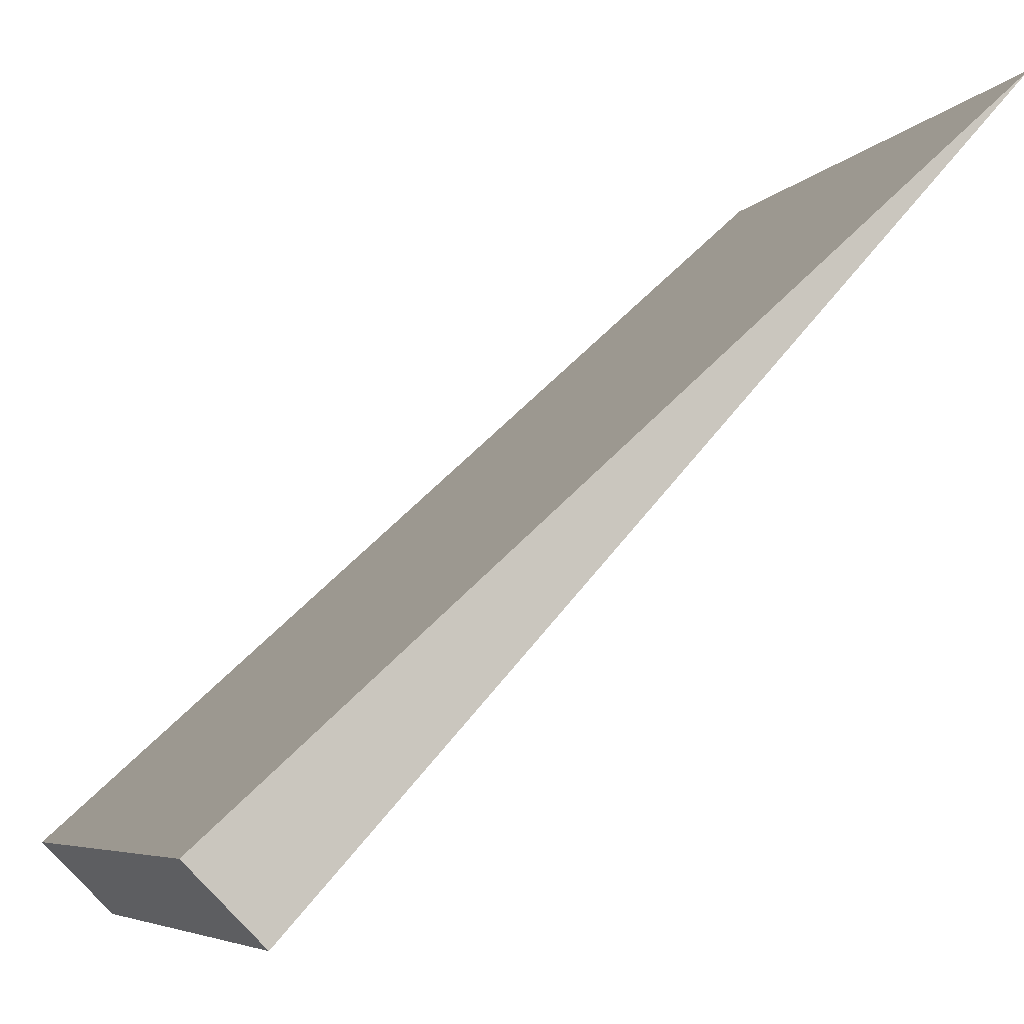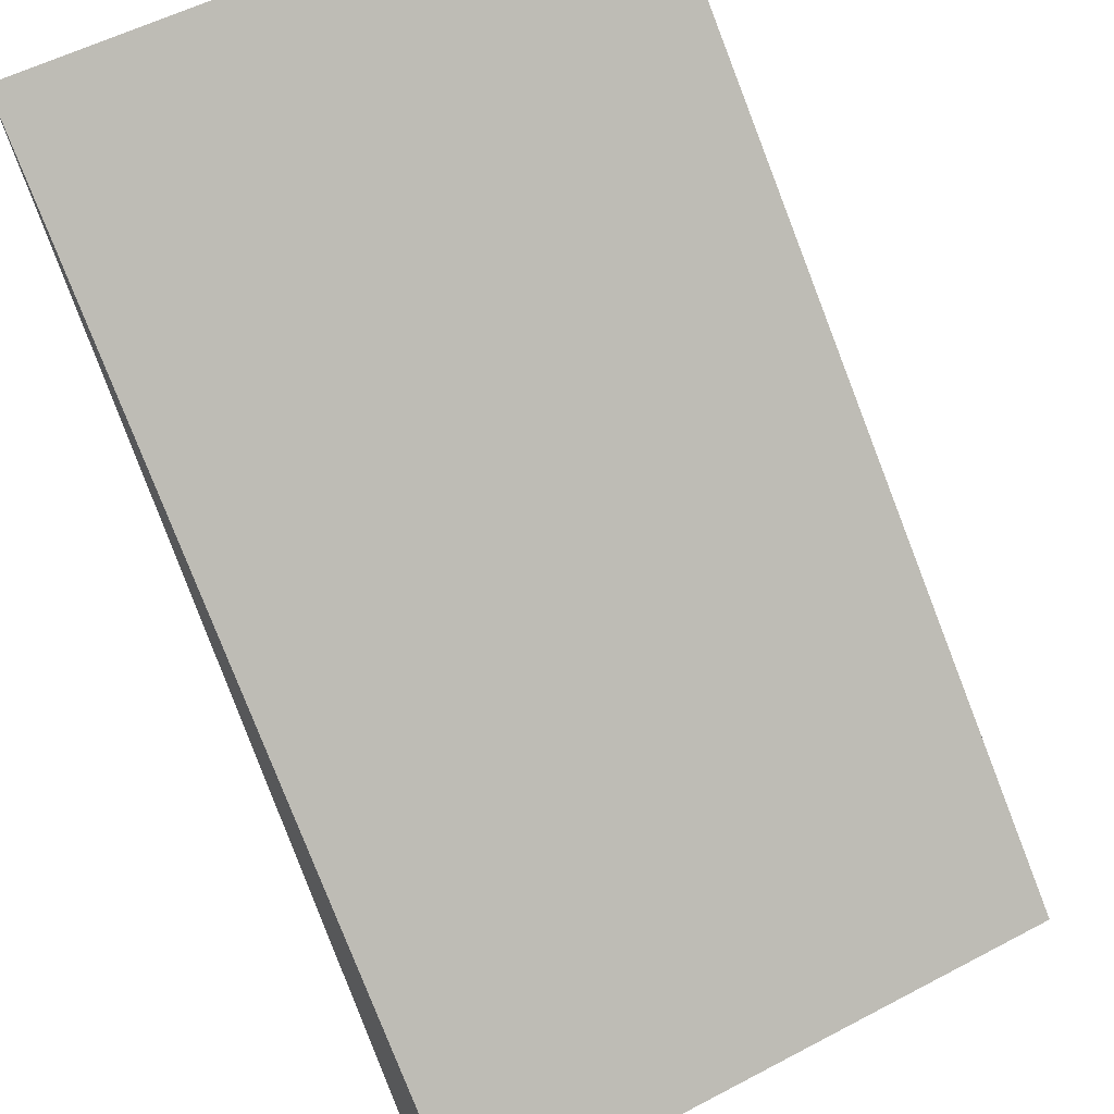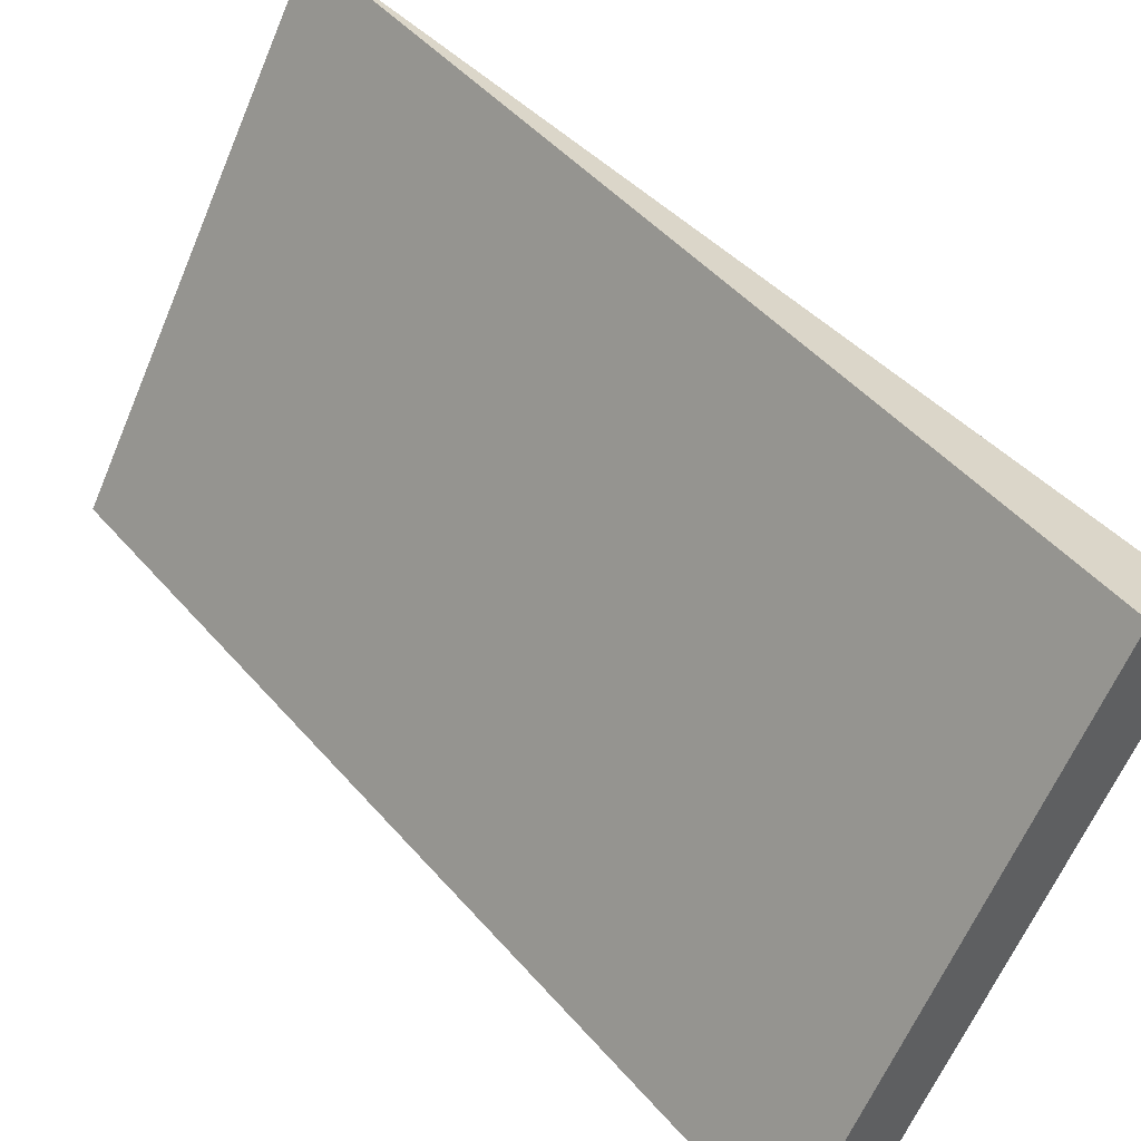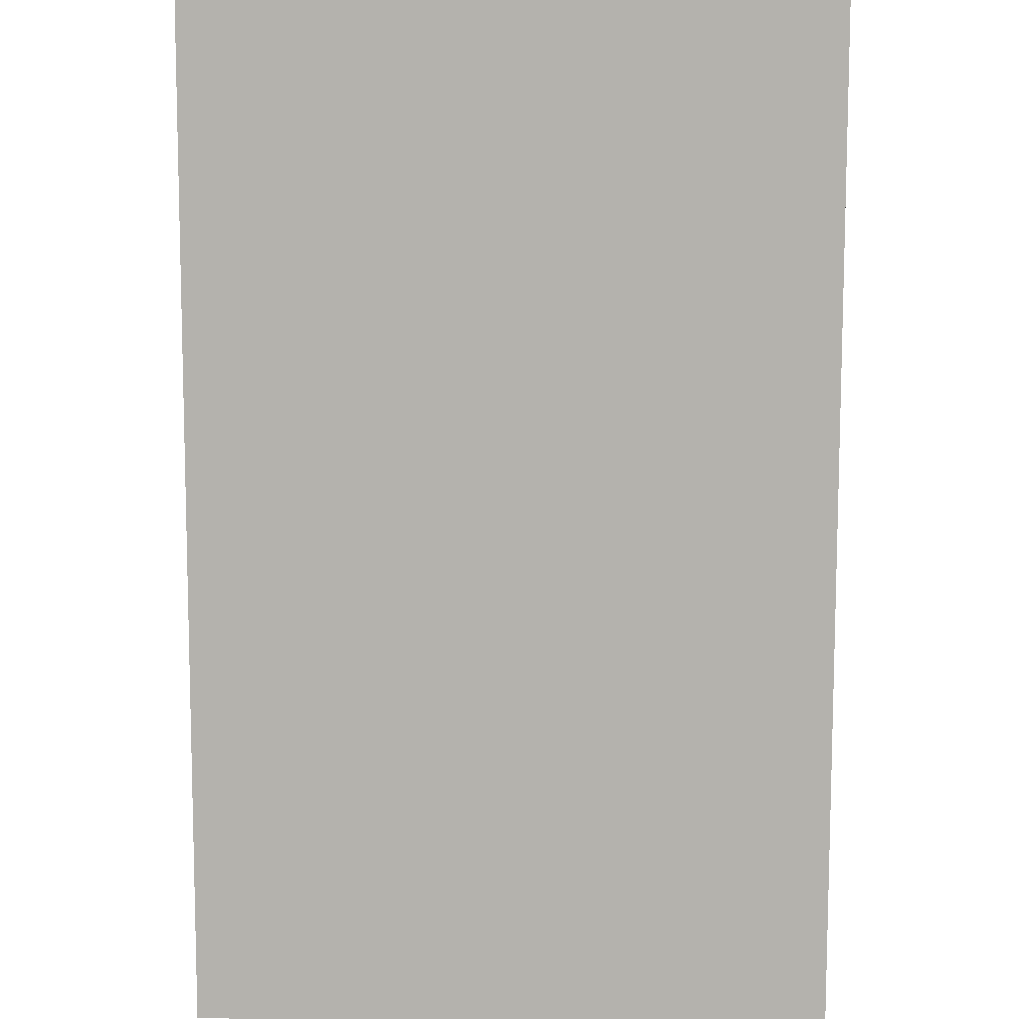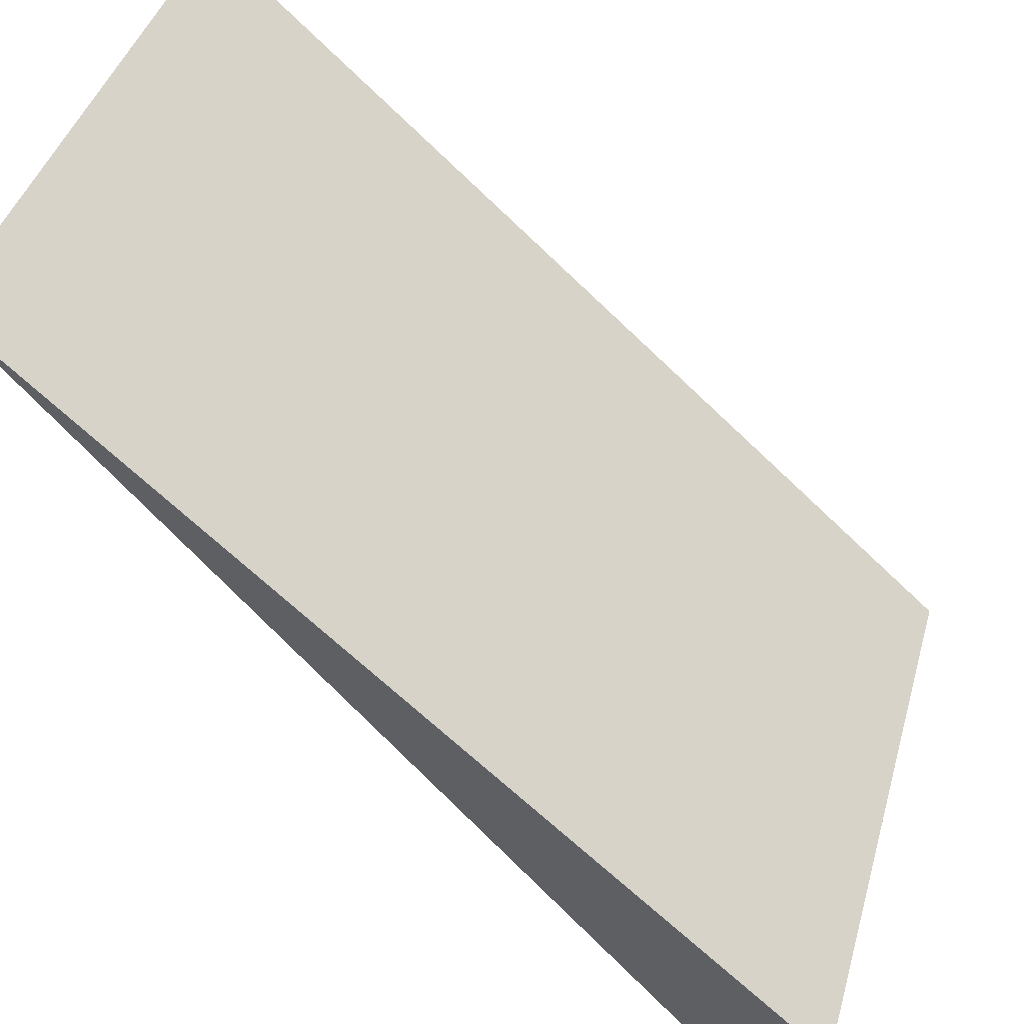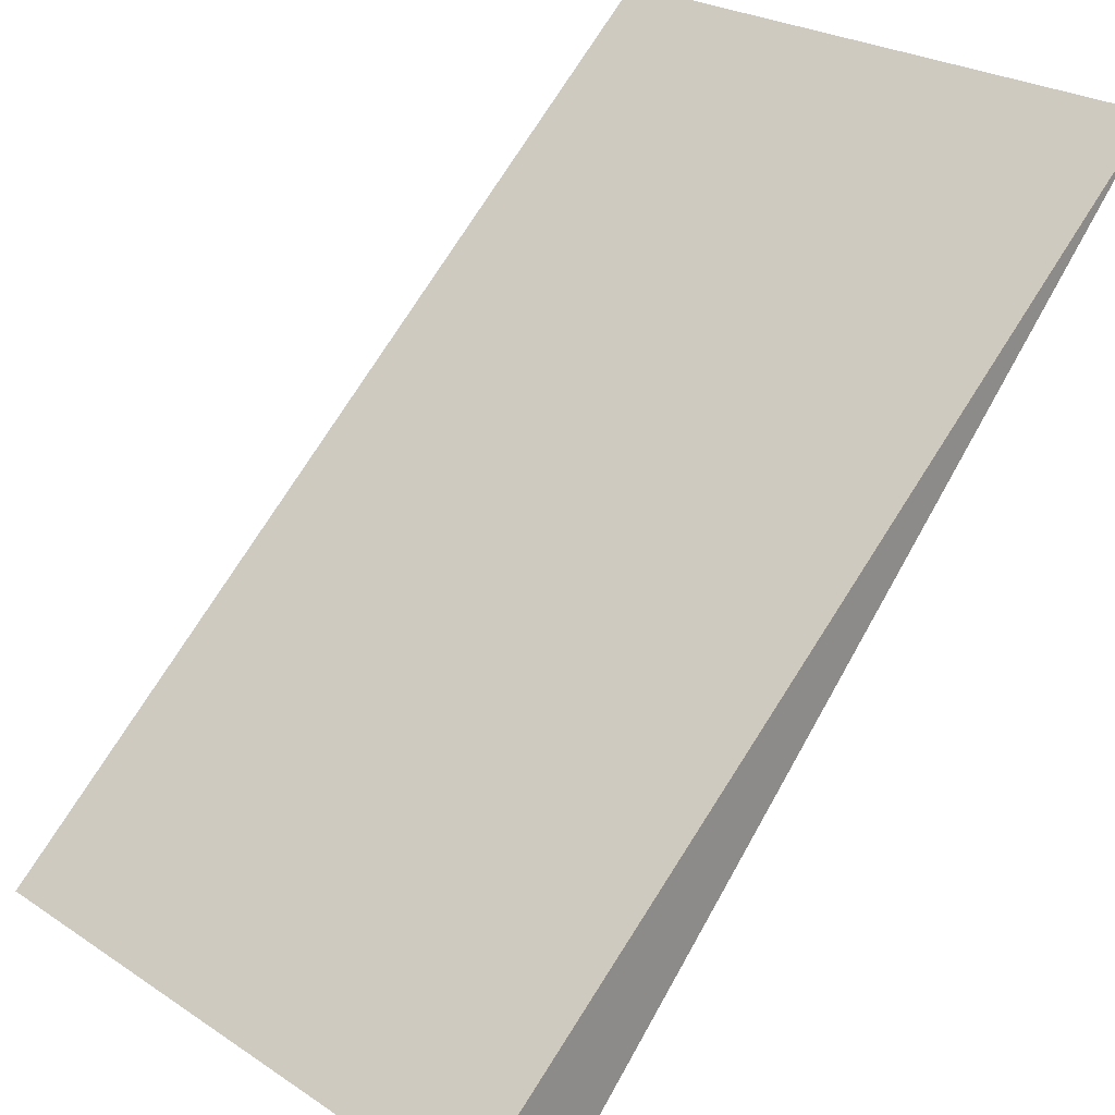
<metadata>
{"format":"obj","ext":"obj","renderer":"f3d","projection":"perspective","resolution":1024,"background":"white","views":[{"elev":-6.1,"azim":159.8,"up":"+Y"},{"elev":54.3,"azim":60.7,"up":"+Y"},{"elev":-62.6,"azim":-22.9,"up":"+Y"},{"elev":-31.7,"azim":-90.1,"up":"+Y"},{"elev":41.6,"azim":15.5,"up":"+Y"},{"elev":25.0,"azim":136.8,"up":"+Y"}]}
</metadata>
<code>
o round_hole_3
v -0.063 0.063 -0
v -0.0172 0.0125 -0
v -0.063 0.063 0.04
v -0.0172 0.0125 0.04
v -0.0125 0.0172 -0
v -0.0125 0.0172 0.04
f 1 2 3
f 3 2 4
f 5 1 6
f 6 1 3
f 2 5 4
f 4 5 6
f 4 6 3
f 5 2 1

</code>
